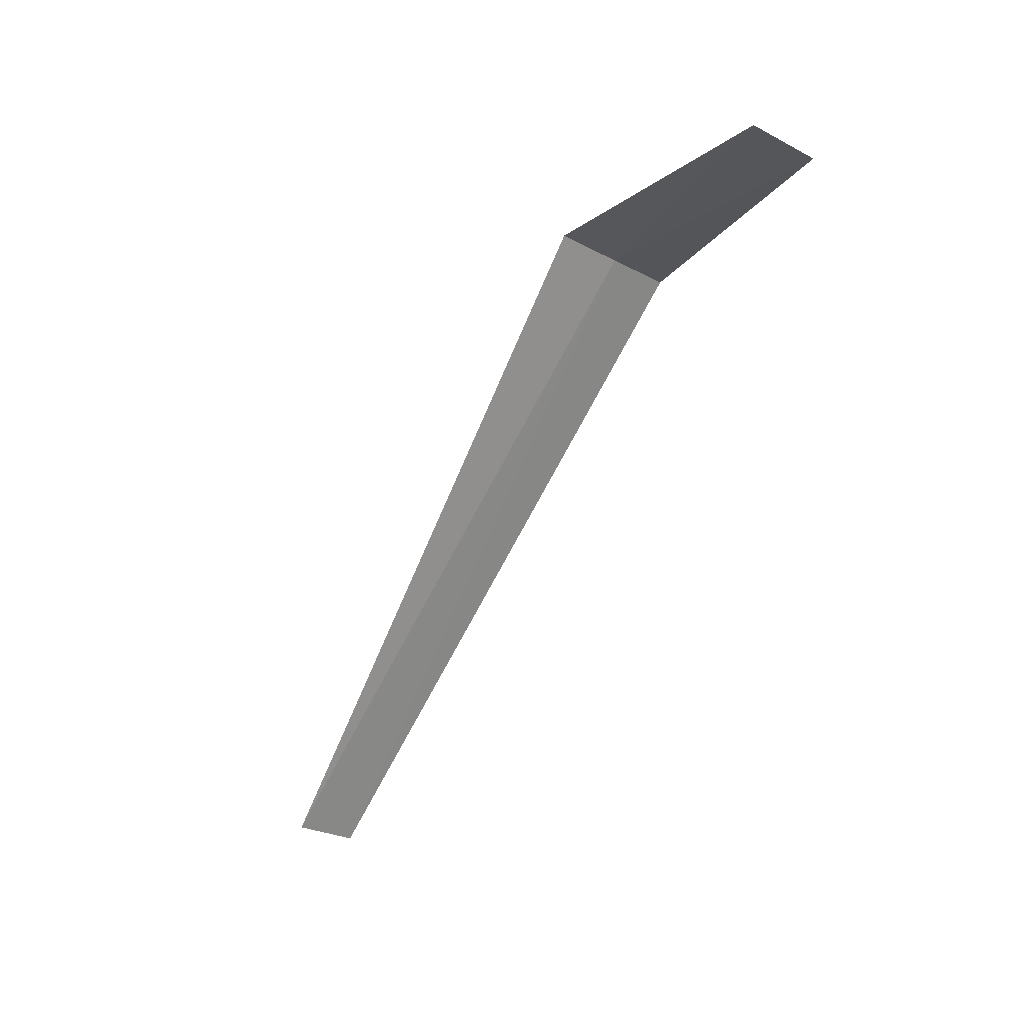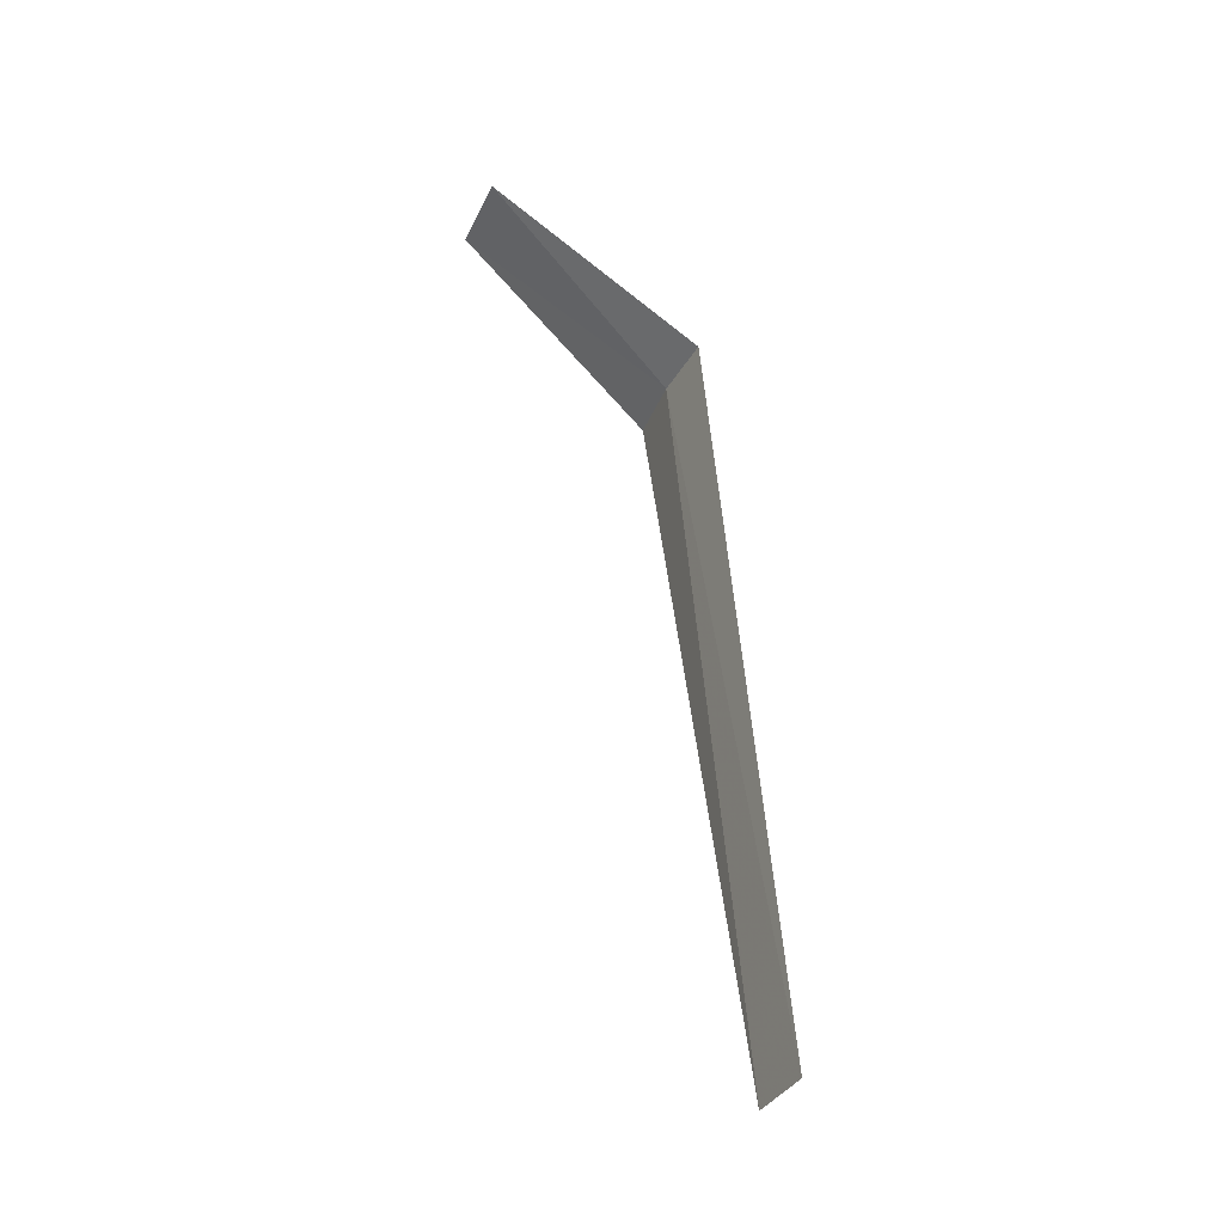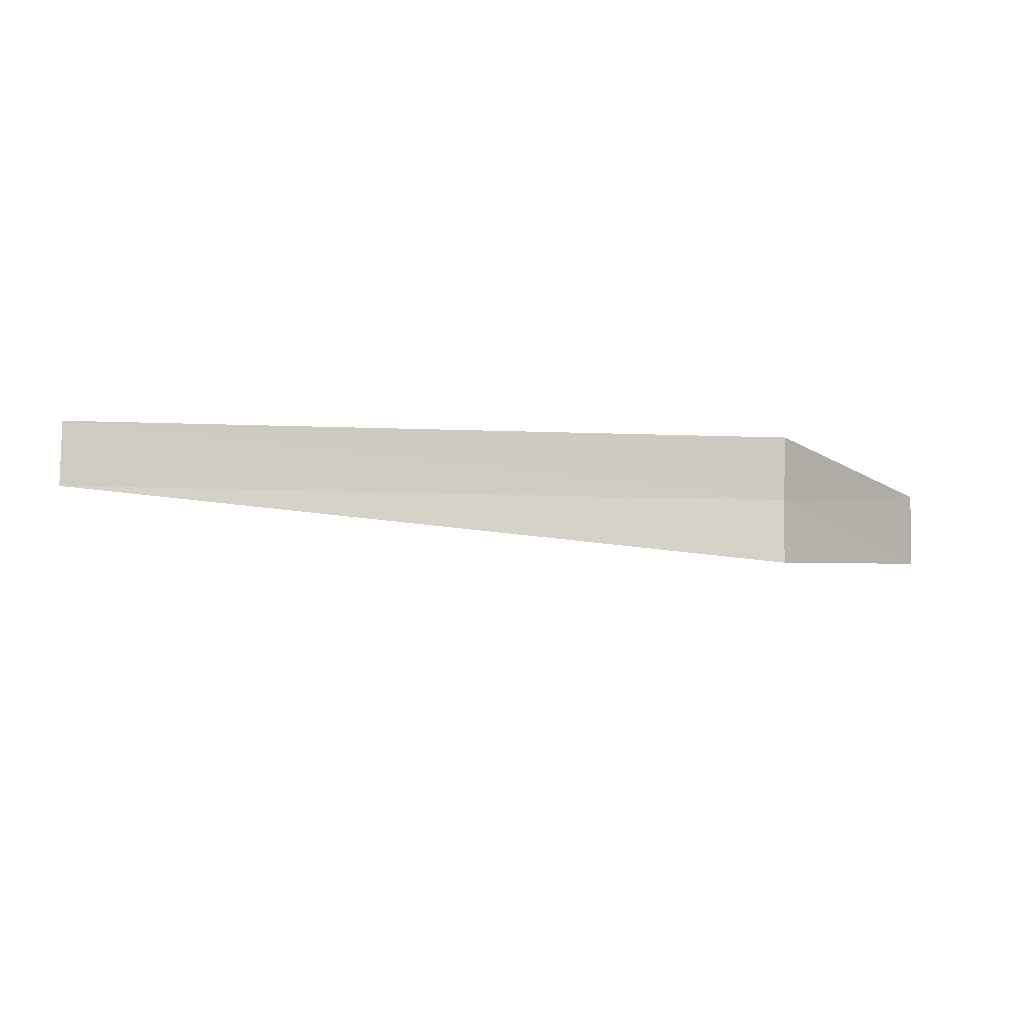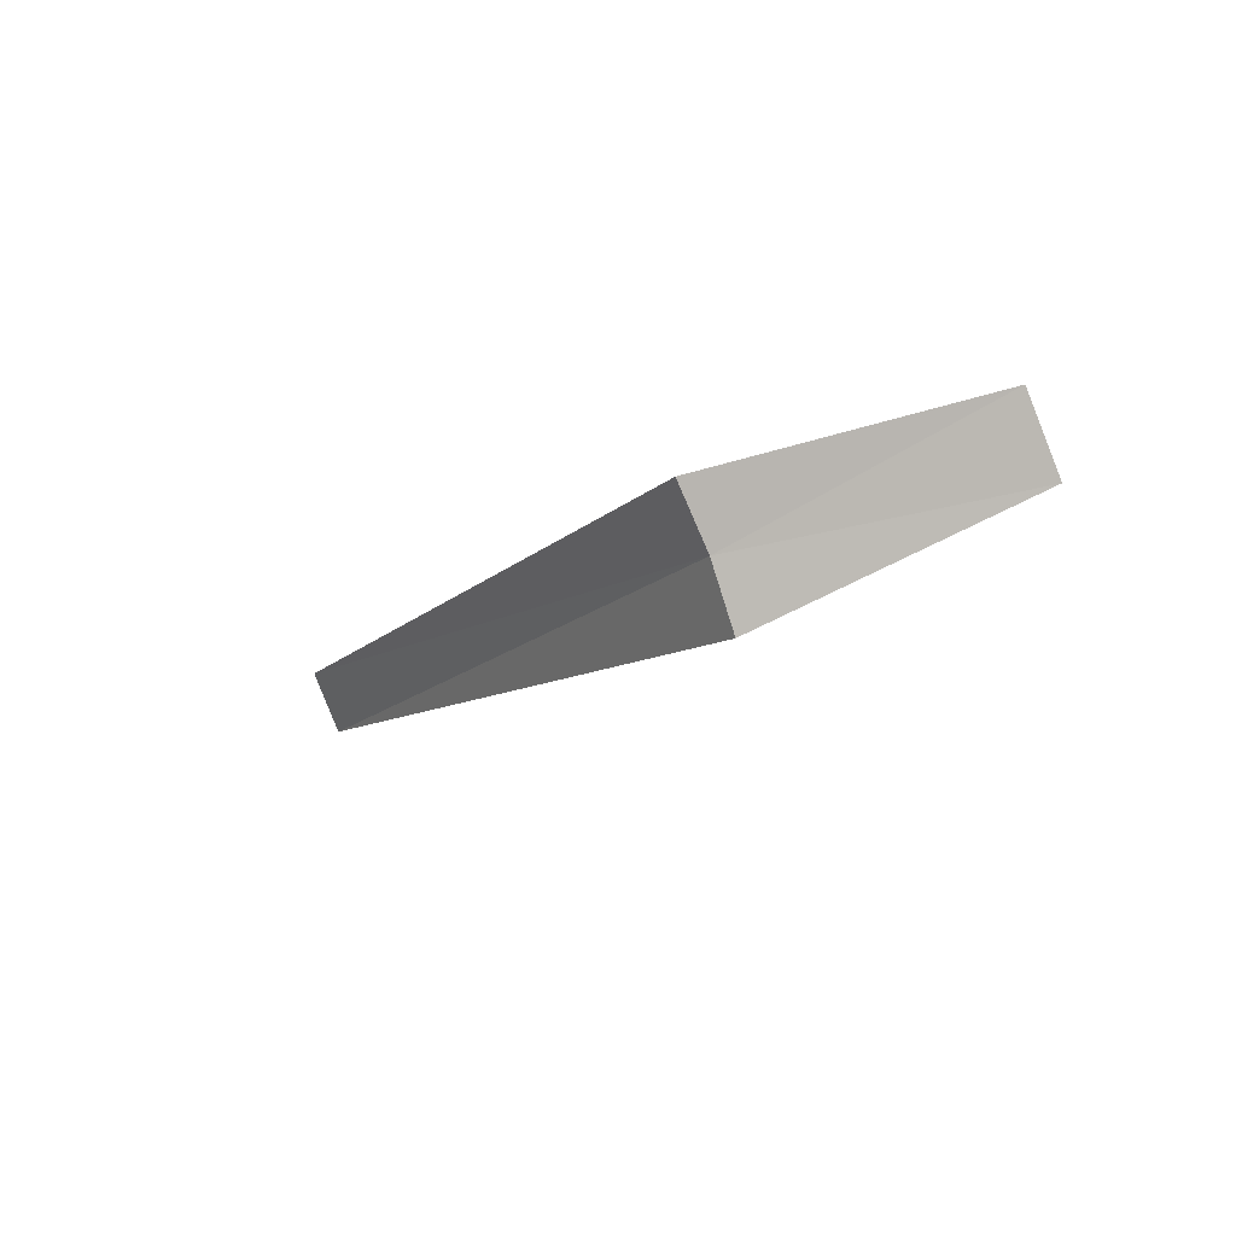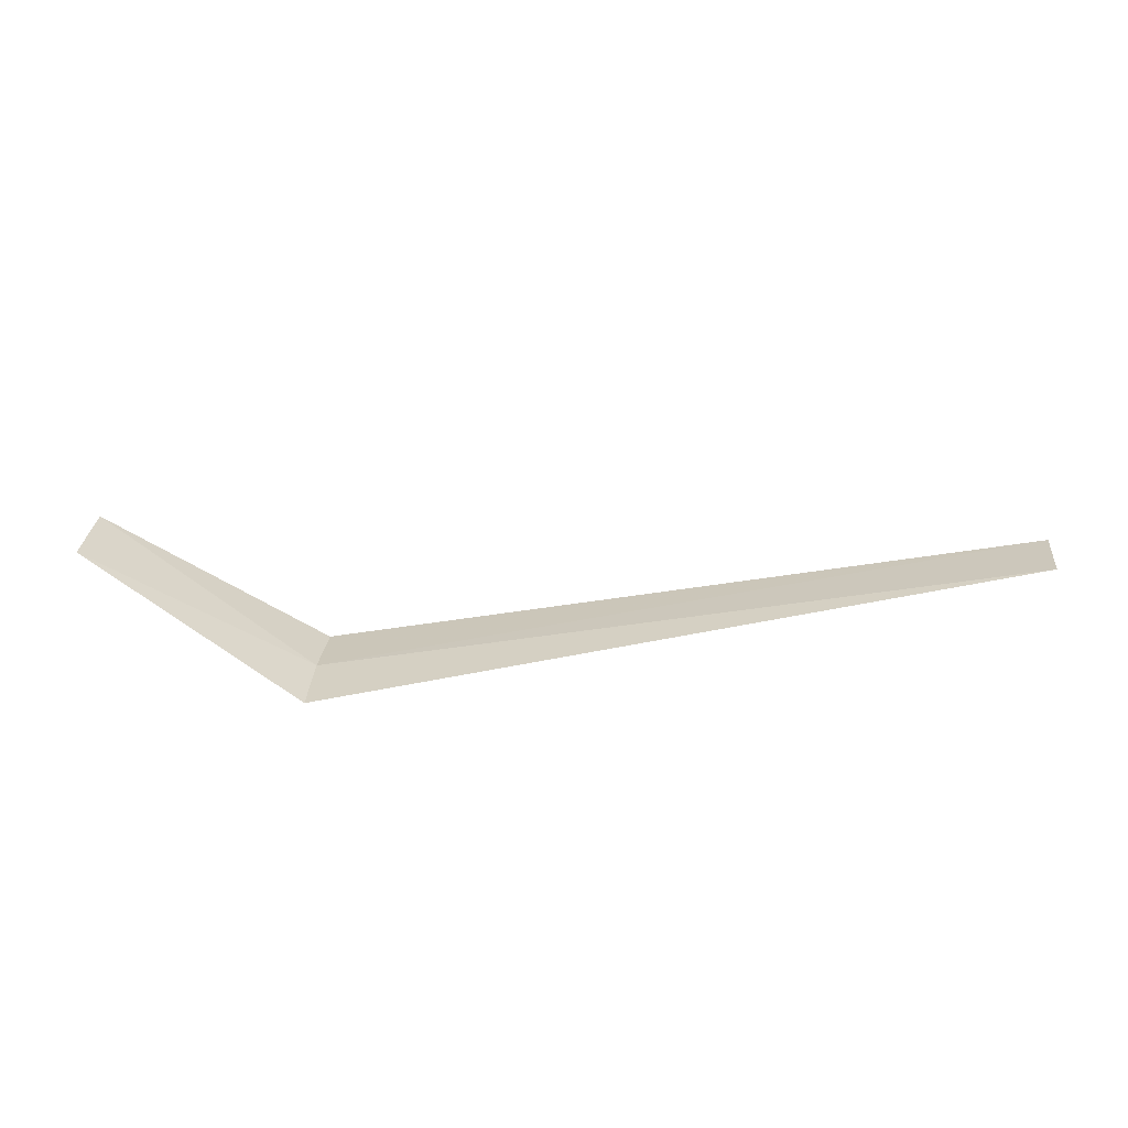
<metadata>
{"format":"obj","ext":"obj","renderer":"f3d","projection":"perspective","resolution":1024,"background":"white","views":[{"elev":-75.3,"azim":62.3,"up":"+Z"},{"elev":55.1,"azim":-95.1,"up":"+Y"},{"elev":-30.9,"azim":-3.6,"up":"+Y"},{"elev":-14.2,"azim":60.3,"up":"+Y"},{"elev":-38.6,"azim":-167.1,"up":"+Y"}]}
</metadata>
<code>
v -119 -73.57 2.006
v -121 -73.43 2.075
v -119 -73.41 2.086
v -121 -73.59 1.996
v -119 -73.73 1.946
v -118.5 -73.47 1.505
v -118.5 -73.28 1.587
f 1 3 2
f 1 4 5
f 1 6 7
f 1 5 6
f 1 7 3
f 1 2 4

</code>
